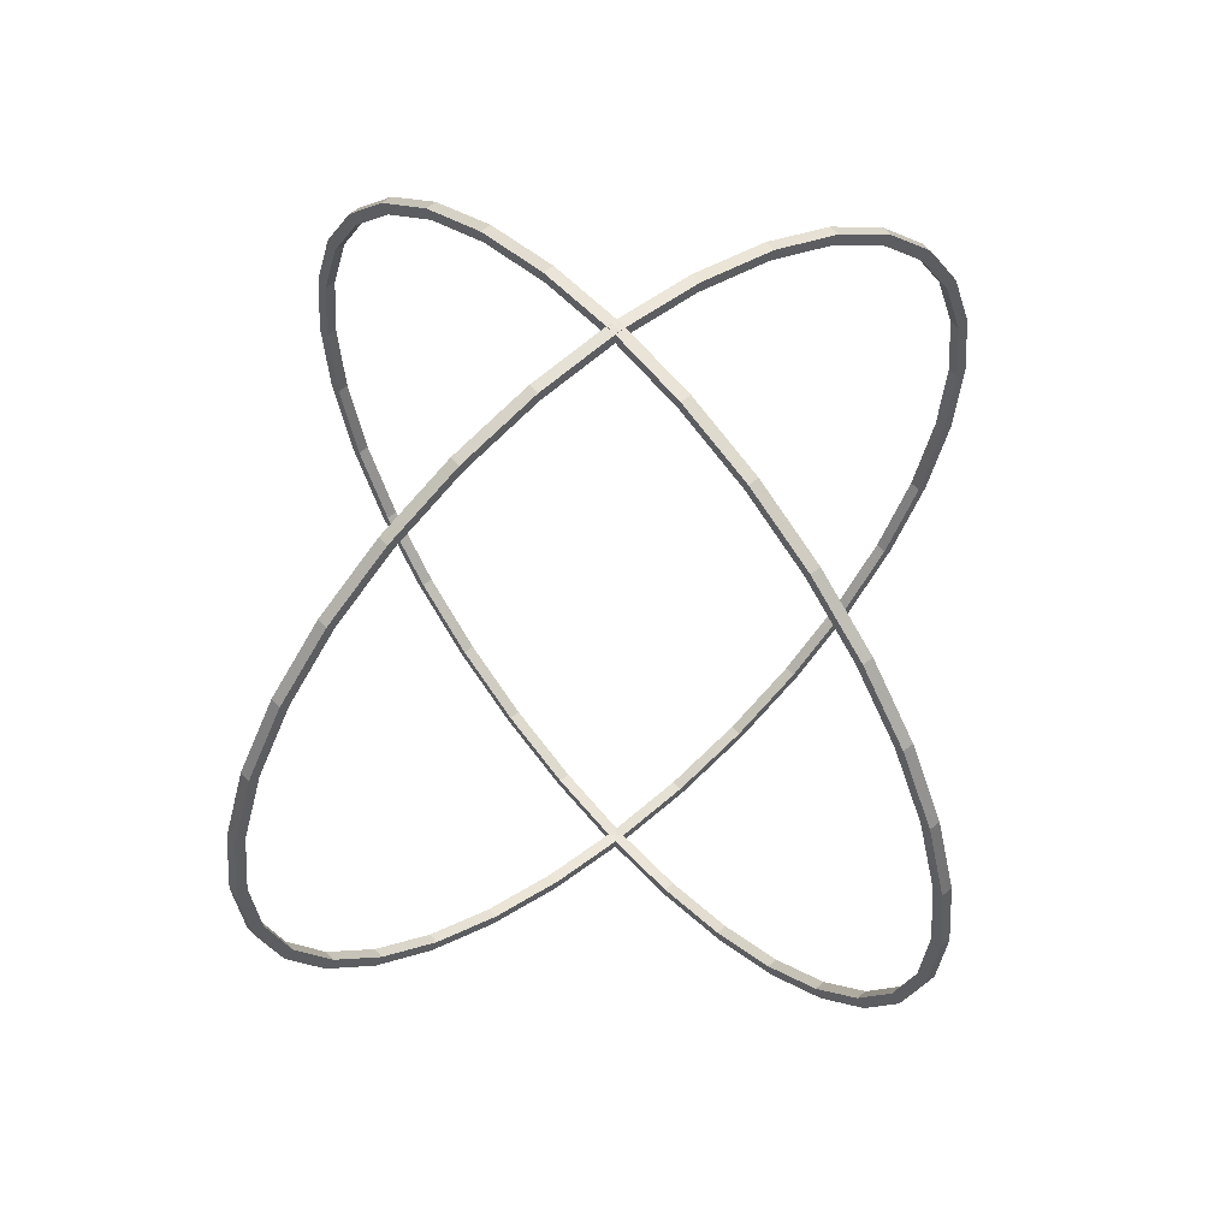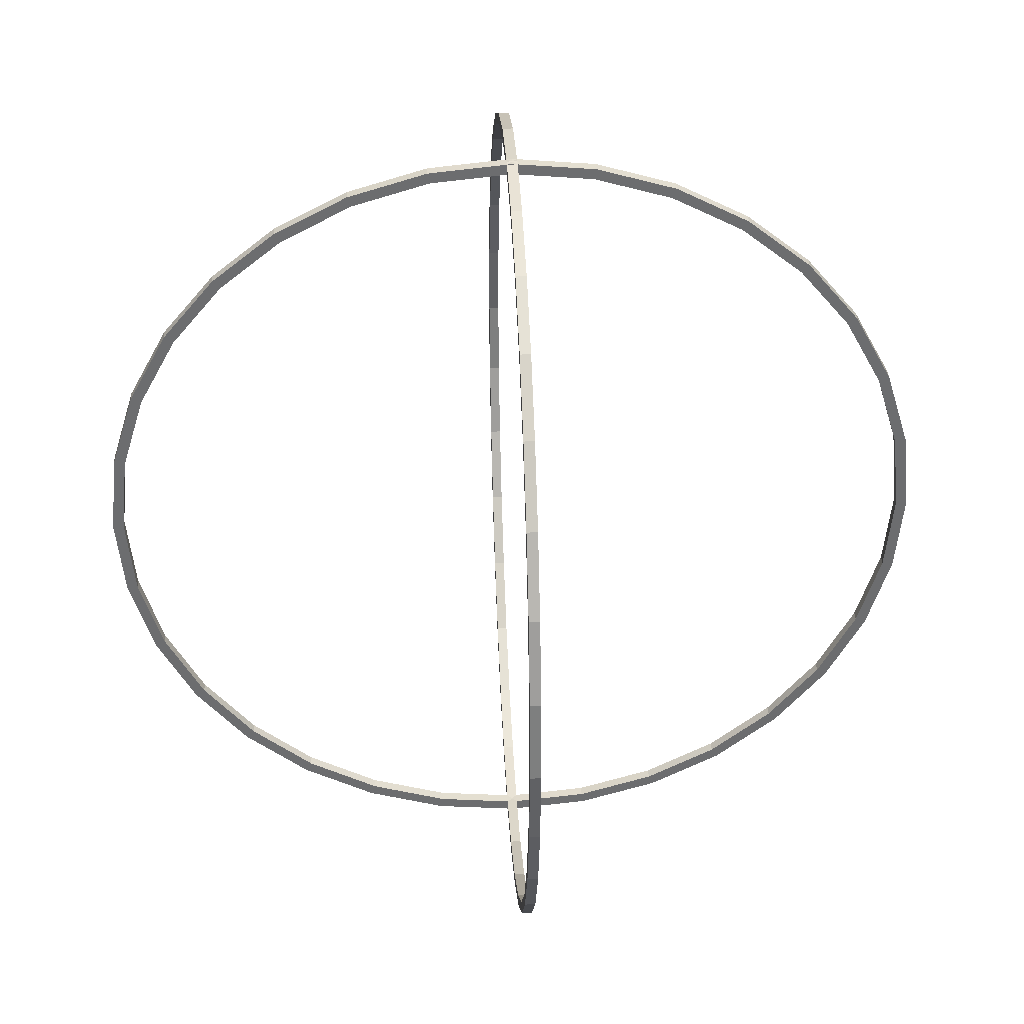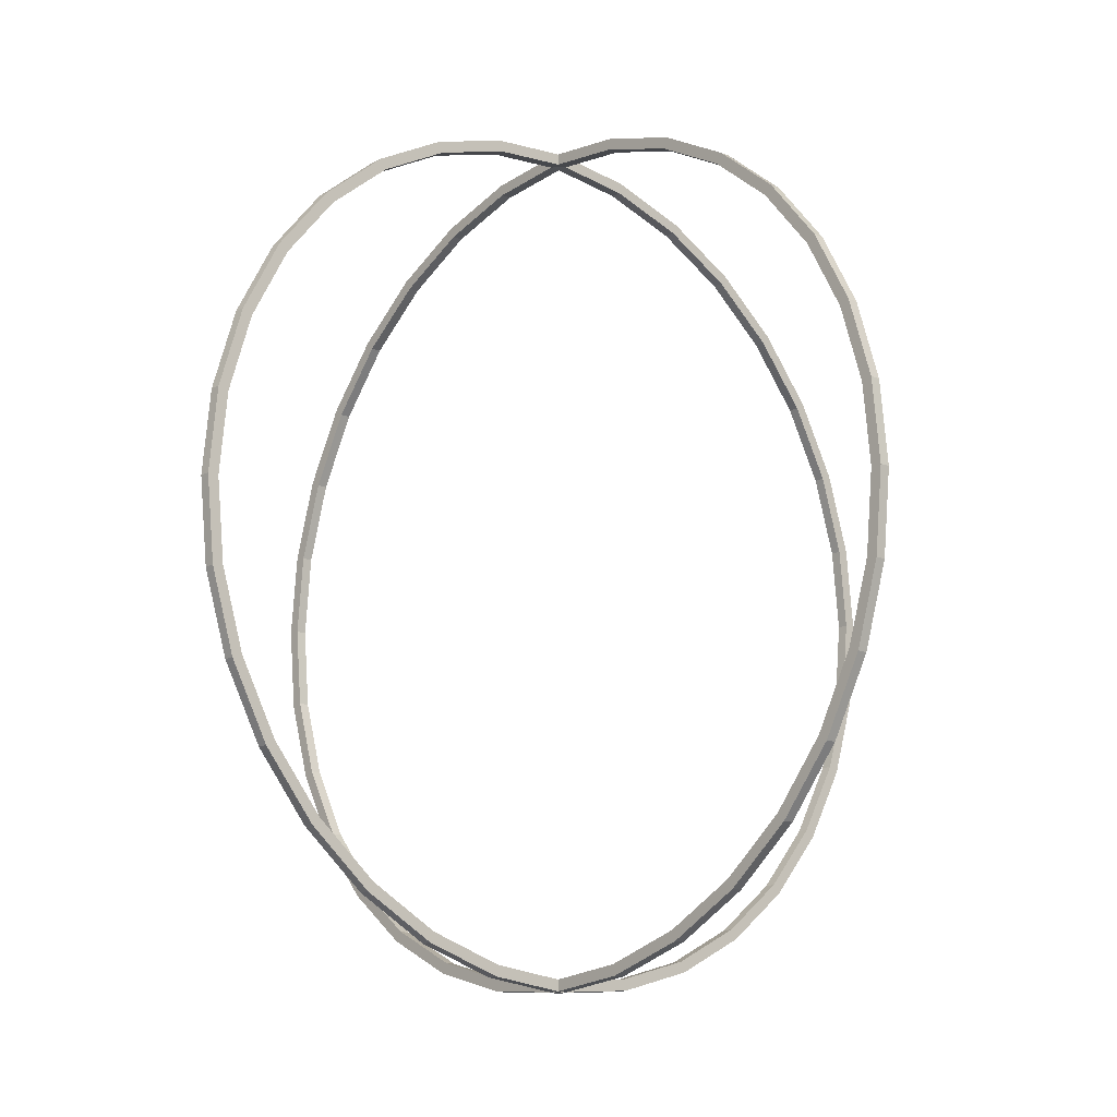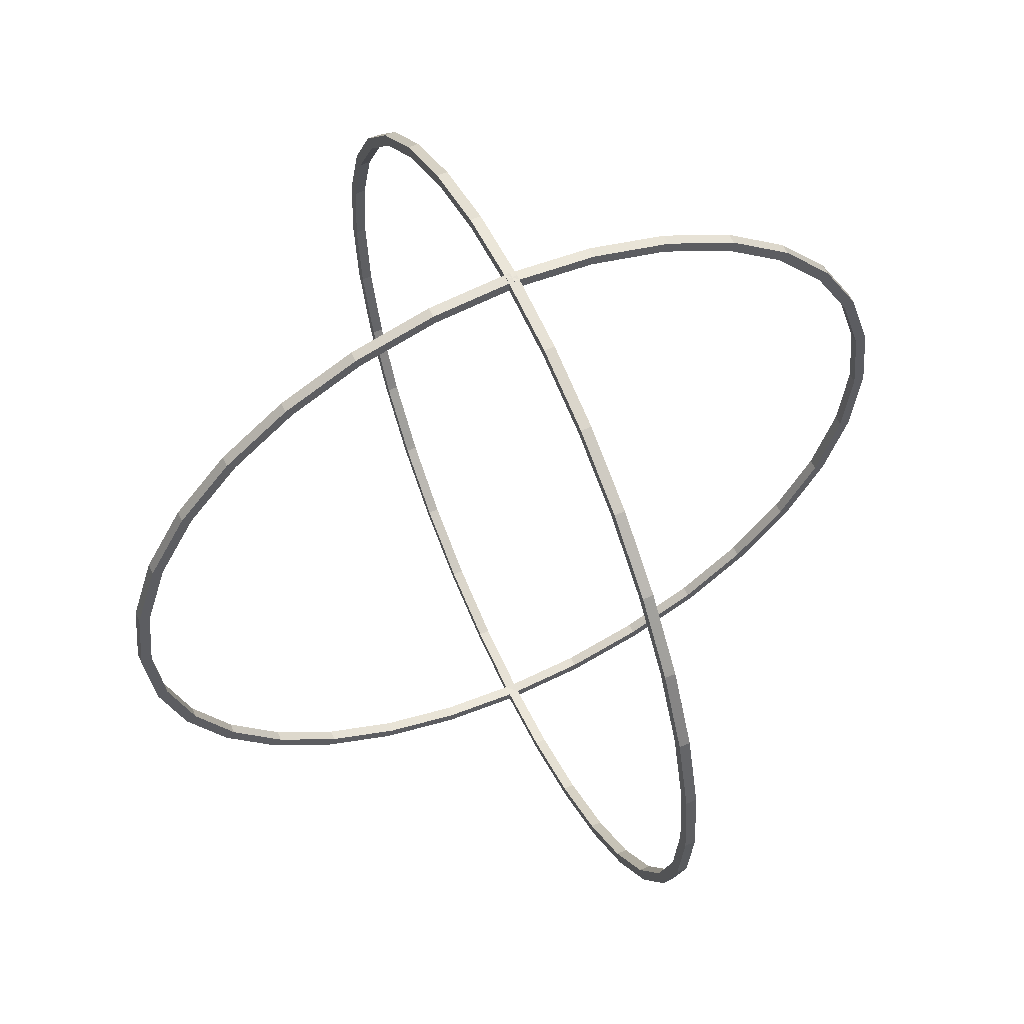
<metadata>
{"format":"obj","ext":"obj","renderer":"f3d","projection":"perspective","resolution":1024,"background":"white","views":[{"elev":58.0,"azim":-130.4,"up":"+Y"},{"elev":36.3,"azim":-93.0,"up":"+Y"},{"elev":-15.2,"azim":47.6,"up":"+Y"},{"elev":58.9,"azim":-24.7,"up":"+Y"}]}
</metadata>
<code>
o Circle
v -0 0.2604 -0.003207
v -0.05017 0.2554 -0.003207
v -0.0984 0.2408 -0.003207
v -0.1429 0.217 -0.003207
v -0.1818 0.185 -0.003207
v -0.2138 0.1461 -0.003207
v -0.2376 0.1016 -0.003207
v -0.2522 0.05337 -0.003207
v -0.2571 0.003207 -0.003207
v -0.2522 -0.04696 -0.003207
v -0.2376 -0.0952 -0.003207
v -0.2138 -0.1397 -0.003207
v -0.1818 -0.1786 -0.003207
v -0.1429 -0.2106 -0.003207
v -0.0984 -0.2344 -0.003207
v -0.05017 -0.249 -0.003207
v 0 -0.2539 -0.003207
v 0.05017 -0.249 -0.003207
v 0.0984 -0.2344 -0.003207
v 0.1429 -0.2106 -0.003207
v 0.1818 -0.1786 -0.003207
v 0.2138 -0.1397 -0.003207
v 0.2376 -0.0952 -0.003207
v 0.2522 -0.04696 -0.003207
v 0.2571 0.003207 -0.003207
v 0.2522 0.05337 -0.003207
v 0.2376 0.1016 -0.003207
v 0.2138 0.1461 -0.003207
v 0.1818 0.185 -0.003207
v 0.1429 0.217 -0.003207
v 0.0984 0.2408 -0.003207
v 0.05017 0.2554 -0.003207
v -0 0.2536 -0.003207
v -0.04885 0.2488 -0.003207
v -0.09582 0.2345 -0.003207
v -0.1391 0.2114 -0.003207
v -0.1771 0.1803 -0.003207
v -0.2082 0.1423 -0.003207
v -0.2313 0.09903 -0.003207
v -0.2456 0.05205 -0.003207
v -0.2504 0.003207 -0.003207
v -0.2456 -0.04564 -0.003207
v -0.2313 -0.09261 -0.003207
v -0.2082 -0.1359 -0.003207
v -0.1771 -0.1738 -0.003207
v -0.1391 -0.205 -0.003207
v -0.09582 -0.2281 -0.003207
v -0.04885 -0.2424 -0.003207
v 0 -0.2472 -0.003207
v 0.04885 -0.2424 -0.003207
v 0.09582 -0.2281 -0.003207
v 0.1391 -0.205 -0.003207
v 0.1771 -0.1738 -0.003207
v 0.2082 -0.1359 -0.003207
v 0.2313 -0.09261 -0.003207
v 0.2456 -0.04564 -0.003207
v 0.2504 0.003207 -0.003207
v 0.2456 0.05206 -0.003207
v 0.2313 0.09903 -0.003207
v 0.2082 0.1423 -0.003207
v 0.1771 0.1803 -0.003207
v 0.1391 0.2114 -0.003207
v 0.09582 0.2345 -0.003207
v 0.04885 0.2488 -0.003207
v -0.05017 0.2554 0.003207
v -0 0.2604 0.003207
v -0.0984 0.2408 0.003207
v -0.1429 0.217 0.003207
v -0.1818 0.185 0.003207
v -0.2138 0.1461 0.003207
v -0.2376 0.1016 0.003207
v -0.2522 0.05337 0.003207
v -0.2571 0.003207 0.003207
v -0.2522 -0.04696 0.003207
v -0.2376 -0.0952 0.003207
v -0.2138 -0.1397 0.003207
v -0.1818 -0.1786 0.003207
v -0.1429 -0.2106 0.003207
v -0.0984 -0.2344 0.003207
v -0.05017 -0.249 0.003207
v 0 -0.2539 0.003207
v 0.05017 -0.249 0.003207
v 0.0984 -0.2344 0.003207
v 0.1429 -0.2106 0.003207
v 0.1818 -0.1786 0.003207
v 0.2138 -0.1397 0.003207
v 0.2376 -0.0952 0.003207
v 0.2522 -0.04696 0.003207
v 0.2571 0.003207 0.003207
v 0.2522 0.05337 0.003207
v 0.2376 0.1016 0.003207
v 0.2138 0.1461 0.003207
v 0.1818 0.185 0.003207
v 0.1429 0.217 0.003207
v 0.0984 0.2408 0.003207
v 0.05017 0.2554 0.003207
v -0.04885 0.2488 0.003207
v -0 0.2536 0.003207
v -0.09582 0.2345 0.003207
v -0.1391 0.2114 0.003207
v -0.1771 0.1803 0.003207
v -0.2082 0.1423 0.003207
v -0.2313 0.09903 0.003207
v -0.2456 0.05205 0.003207
v -0.2504 0.003207 0.003207
v -0.2456 -0.04564 0.003207
v -0.2313 -0.09261 0.003207
v -0.2082 -0.1359 0.003207
v -0.1771 -0.1738 0.003207
v -0.1391 -0.205 0.003207
v -0.09582 -0.2281 0.003207
v -0.04885 -0.2424 0.003207
v 0 -0.2472 0.003207
v 0.04885 -0.2424 0.003207
v 0.09582 -0.2281 0.003207
v 0.1391 -0.205 0.003207
v 0.1771 -0.1738 0.003207
v 0.2082 -0.1359 0.003207
v 0.2313 -0.09261 0.003207
v 0.2456 -0.04564 0.003207
v 0.2504 0.003207 0.003207
v 0.2456 0.05206 0.003207
v 0.2313 0.09903 0.003207
v 0.2082 0.1423 0.003207
v 0.1771 0.1803 0.003207
v 0.1391 0.2114 0.003207
v 0.09582 0.2345 0.003207
v 0.04885 0.2488 0.003207
v -0.003207 0.2604 -0
v -0.003207 0.2554 0.05017
v -0.003207 0.2408 0.0984
v -0.003207 0.217 0.1429
v -0.003207 0.185 0.1818
v -0.003207 0.1461 0.2138
v -0.003207 0.1016 0.2376
v -0.003207 0.05337 0.2522
v -0.003207 0.003207 0.2571
v -0.003207 -0.04696 0.2522
v -0.003207 -0.0952 0.2376
v -0.003207 -0.1397 0.2138
v -0.003207 -0.1786 0.1818
v -0.003207 -0.2106 0.1429
v -0.003207 -0.2344 0.0984
v -0.003207 -0.249 0.05017
v -0.003207 -0.2539 -0
v -0.003207 -0.249 -0.05017
v -0.003207 -0.2344 -0.09841
v -0.003207 -0.2106 -0.1429
v -0.003207 -0.1786 -0.1818
v -0.003207 -0.1397 -0.2138
v -0.003207 -0.0952 -0.2376
v -0.003207 -0.04696 -0.2522
v -0.003207 0.003207 -0.2571
v -0.003207 0.05337 -0.2522
v -0.003207 0.1016 -0.2376
v -0.003207 0.1461 -0.2138
v -0.003207 0.185 -0.1818
v -0.003207 0.217 -0.1429
v -0.003207 0.2408 -0.0984
v -0.003207 0.2554 -0.05017
v -0.003207 0.2536 -0
v -0.003207 0.2488 0.04885
v -0.003207 0.2345 0.09582
v -0.003207 0.2114 0.1391
v -0.003207 0.1803 0.1771
v -0.003207 0.1423 0.2082
v -0.003207 0.09903 0.2313
v -0.003207 0.05205 0.2456
v -0.003207 0.003207 0.2504
v -0.003207 -0.04564 0.2456
v -0.003207 -0.09261 0.2313
v -0.003207 -0.1359 0.2082
v -0.003207 -0.1738 0.1771
v -0.003207 -0.205 0.1391
v -0.003207 -0.2281 0.09582
v -0.003207 -0.2424 0.04885
v -0.003207 -0.2472 -0
v -0.003207 -0.2424 -0.04885
v -0.003207 -0.2281 -0.09582
v -0.003207 -0.205 -0.1391
v -0.003207 -0.1738 -0.1771
v -0.003207 -0.1359 -0.2082
v -0.003207 -0.09261 -0.2313
v -0.003207 -0.04564 -0.2456
v -0.003207 0.003207 -0.2504
v -0.003207 0.05206 -0.2456
v -0.003207 0.09903 -0.2313
v -0.003207 0.1423 -0.2082
v -0.003207 0.1803 -0.1771
v -0.003207 0.2114 -0.1391
v -0.003207 0.2345 -0.09582
v -0.003207 0.2488 -0.04885
v 0.003207 0.2554 0.05017
v 0.003207 0.2604 -0
v 0.003207 0.2408 0.0984
v 0.003207 0.217 0.1429
v 0.003207 0.185 0.1818
v 0.003207 0.1461 0.2138
v 0.003207 0.1016 0.2376
v 0.003207 0.05337 0.2522
v 0.003207 0.003207 0.2571
v 0.003207 -0.04696 0.2522
v 0.003207 -0.0952 0.2376
v 0.003207 -0.1397 0.2138
v 0.003207 -0.1786 0.1818
v 0.003207 -0.2106 0.1429
v 0.003207 -0.2344 0.0984
v 0.003207 -0.249 0.05017
v 0.003207 -0.2539 -0
v 0.003207 -0.249 -0.05017
v 0.003207 -0.2344 -0.09841
v 0.003207 -0.2106 -0.1429
v 0.003207 -0.1786 -0.1818
v 0.003207 -0.1397 -0.2138
v 0.003207 -0.0952 -0.2376
v 0.003207 -0.04696 -0.2522
v 0.003207 0.003207 -0.2571
v 0.003207 0.05337 -0.2522
v 0.003207 0.1016 -0.2376
v 0.003207 0.1461 -0.2138
v 0.003207 0.185 -0.1818
v 0.003207 0.217 -0.1429
v 0.003207 0.2408 -0.0984
v 0.003207 0.2554 -0.05017
v 0.003207 0.2488 0.04885
v 0.003207 0.2536 -0
v 0.003207 0.2345 0.09582
v 0.003207 0.2114 0.1391
v 0.003207 0.1803 0.1771
v 0.003207 0.1423 0.2082
v 0.003207 0.09903 0.2313
v 0.003207 0.05205 0.2456
v 0.003207 0.003207 0.2504
v 0.003207 -0.04564 0.2456
v 0.003207 -0.09261 0.2313
v 0.003207 -0.1359 0.2082
v 0.003207 -0.1738 0.1771
v 0.003207 -0.205 0.1391
v 0.003207 -0.2281 0.09582
v 0.003207 -0.2424 0.04885
v 0.003207 -0.2472 -0
v 0.003207 -0.2424 -0.04885
v 0.003207 -0.2281 -0.09582
v 0.003207 -0.205 -0.1391
v 0.003207 -0.1738 -0.1771
v 0.003207 -0.1359 -0.2082
v 0.003207 -0.09261 -0.2313
v 0.003207 -0.04564 -0.2456
v 0.003207 0.003207 -0.2504
v 0.003207 0.05206 -0.2456
v 0.003207 0.09903 -0.2313
v 0.003207 0.1423 -0.2082
v 0.003207 0.1803 -0.1771
v 0.003207 0.2114 -0.1391
v 0.003207 0.2345 -0.09582
v 0.003207 0.2488 -0.04885
f 10 43 11
f 24 57 25
f 43 12 11
f 57 26 25
f 44 13 12
f 58 27 26
f 13 46 14
f 59 28 27
f 46 15 14
f 1 34 2
f 60 29 28
f 47 16 15
f 2 35 3
f 61 30 29
f 16 49 17
f 35 4 3
f 62 31 30
f 49 18 17
f 36 5 4
f 63 32 31
f 50 19 18
f 5 38 6
f 64 1 32
f 51 20 19
f 38 7 6
f 52 21 20
f 39 8 7
f 53 22 21
f 8 41 9
f 54 23 22
f 9 42 10
f 55 24 23
f 74 107 106
f 88 121 120
f 76 107 75
f 90 121 89
f 77 108 76
f 91 122 90
f 78 109 77
f 92 123 91
f 78 111 110
f 66 97 98
f 93 124 92
f 80 111 79
f 67 97 65
f 94 125 93
f 80 113 112
f 67 100 99
f 95 126 94
f 82 113 81
f 69 100 68
f 96 127 95
f 83 114 82
f 70 101 69
f 66 128 96
f 84 115 83
f 70 103 102
f 85 116 84
f 72 103 71
f 86 117 85
f 73 104 72
f 87 118 86
f 74 105 73
f 88 119 87
f 9 72 8
f 61 126 62
f 35 100 36
f 10 73 9
f 62 127 63
f 36 101 37
f 11 74 10
f 63 128 64
f 37 102 38
f 12 75 11
f 33 128 98
f 38 103 39
f 13 76 12
f 39 104 40
f 14 77 13
f 41 104 105
f 15 78 14
f 41 106 42
f 16 79 15
f 42 107 43
f 17 80 16
f 43 108 44
f 18 81 17
f 44 109 45
f 19 82 18
f 45 110 46
f 20 83 19
f 46 111 47
f 21 84 20
f 47 112 48
f 22 85 21
f 48 113 49
f 23 86 22
f 49 114 50
f 24 87 23
f 50 115 51
f 25 88 24
f 51 116 52
f 25 90 89
f 52 117 53
f 27 90 26
f 53 118 54
f 28 91 27
f 2 66 1
f 54 119 55
f 29 92 28
f 3 65 2
f 55 120 56
f 30 93 29
f 4 67 3
f 56 121 57
f 31 94 30
f 5 68 4
f 57 122 58
f 32 95 31
f 6 69 5
f 58 123 59
f 1 96 32
f 6 71 70
f 59 124 60
f 33 97 34
f 8 71 7
f 60 125 61
f 35 97 99
f 170 139 138
f 152 185 153
f 139 172 140
f 185 154 153
f 172 141 140
f 186 155 154
f 141 174 142
f 187 156 155
f 174 143 142
f 129 162 130
f 188 157 156
f 175 144 143
f 130 163 131
f 189 158 157
f 144 177 145
f 131 164 132
f 190 159 158
f 177 146 145
f 164 133 132
f 191 160 159
f 178 147 146
f 133 166 134
f 192 129 160
f 147 180 148
f 166 135 134
f 180 149 148
f 135 168 136
f 181 150 149
f 168 137 136
f 182 151 150
f 137 170 138
f 183 152 151
f 203 234 202
f 216 249 248
f 204 235 203
f 218 249 217
f 205 236 204
f 219 250 218
f 206 237 205
f 220 251 219
f 207 238 206
f 194 225 226
f 221 252 220
f 208 239 207
f 195 225 193
f 222 253 221
f 208 241 240
f 195 228 227
f 223 254 222
f 210 241 209
f 197 228 196
f 224 255 223
f 211 242 210
f 198 229 197
f 194 256 224
f 212 243 211
f 199 230 198
f 213 244 212
f 200 231 199
f 214 245 213
f 200 233 232
f 215 246 214
f 201 234 233
f 216 247 215
f 136 201 200
f 189 254 190
f 163 228 164
f 138 201 137
f 190 255 191
f 164 229 165
f 139 202 138
f 191 256 192
f 165 230 166
f 140 203 139
f 161 256 226
f 166 231 167
f 141 204 140
f 167 232 168
f 142 205 141
f 168 233 169
f 142 207 206
f 169 234 170
f 144 207 143
f 170 235 171
f 145 208 144
f 171 236 172
f 146 209 145
f 172 237 173
f 147 210 146
f 173 238 174
f 148 211 147
f 174 239 175
f 149 212 148
f 175 240 176
f 150 213 149
f 176 241 177
f 150 215 214
f 177 242 178
f 151 216 215
f 178 243 179
f 153 216 152
f 179 244 180
f 154 217 153
f 180 245 181
f 155 218 154
f 181 246 182
f 156 219 155
f 130 194 129
f 182 247 183
f 157 220 156
f 131 193 130
f 183 248 184
f 158 221 157
f 132 195 131
f 184 249 185
f 159 222 158
f 133 196 132
f 185 250 186
f 159 224 223
f 134 197 133
f 186 251 187
f 129 224 160
f 134 199 198
f 187 252 188
f 161 225 162
f 135 200 199
f 188 253 189
f 163 225 227
f 10 42 43
f 24 56 57
f 43 44 12
f 57 58 26
f 44 45 13
f 58 59 27
f 13 45 46
f 59 60 28
f 46 47 15
f 1 33 34
f 60 61 29
f 47 48 16
f 2 34 35
f 61 62 30
f 16 48 49
f 35 36 4
f 62 63 31
f 49 50 18
f 36 37 5
f 63 64 32
f 50 51 19
f 5 37 38
f 64 33 1
f 51 52 20
f 38 39 7
f 52 53 21
f 39 40 8
f 53 54 22
f 8 40 41
f 54 55 23
f 9 41 42
f 55 56 24
f 74 75 107
f 88 89 121
f 76 108 107
f 90 122 121
f 77 109 108
f 91 123 122
f 78 110 109
f 92 124 123
f 78 79 111
f 66 65 97
f 93 125 124
f 80 112 111
f 67 99 97
f 94 126 125
f 80 81 113
f 67 68 100
f 95 127 126
f 82 114 113
f 69 101 100
f 96 128 127
f 83 115 114
f 70 102 101
f 66 98 128
f 84 116 115
f 70 71 103
f 85 117 116
f 72 104 103
f 86 118 117
f 73 105 104
f 87 119 118
f 74 106 105
f 88 120 119
f 9 73 72
f 61 125 126
f 35 99 100
f 10 74 73
f 62 126 127
f 36 100 101
f 11 75 74
f 63 127 128
f 37 101 102
f 12 76 75
f 33 64 128
f 38 102 103
f 13 77 76
f 39 103 104
f 14 78 77
f 41 40 104
f 15 79 78
f 41 105 106
f 16 80 79
f 42 106 107
f 17 81 80
f 43 107 108
f 18 82 81
f 44 108 109
f 19 83 82
f 45 109 110
f 20 84 83
f 46 110 111
f 21 85 84
f 47 111 112
f 22 86 85
f 48 112 113
f 23 87 86
f 49 113 114
f 24 88 87
f 50 114 115
f 25 89 88
f 51 115 116
f 25 26 90
f 52 116 117
f 27 91 90
f 53 117 118
f 28 92 91
f 2 65 66
f 54 118 119
f 29 93 92
f 3 67 65
f 55 119 120
f 30 94 93
f 4 68 67
f 56 120 121
f 31 95 94
f 5 69 68
f 57 121 122
f 32 96 95
f 6 70 69
f 58 122 123
f 1 66 96
f 6 7 71
f 59 123 124
f 33 98 97
f 8 72 71
f 60 124 125
f 35 34 97
f 170 171 139
f 152 184 185
f 139 171 172
f 185 186 154
f 172 173 141
f 186 187 155
f 141 173 174
f 187 188 156
f 174 175 143
f 129 161 162
f 188 189 157
f 175 176 144
f 130 162 163
f 189 190 158
f 144 176 177
f 131 163 164
f 190 191 159
f 177 178 146
f 164 165 133
f 191 192 160
f 178 179 147
f 133 165 166
f 192 161 129
f 147 179 180
f 166 167 135
f 180 181 149
f 135 167 168
f 181 182 150
f 168 169 137
f 182 183 151
f 137 169 170
f 183 184 152
f 203 235 234
f 216 217 249
f 204 236 235
f 218 250 249
f 205 237 236
f 219 251 250
f 206 238 237
f 220 252 251
f 207 239 238
f 194 193 225
f 221 253 252
f 208 240 239
f 195 227 225
f 222 254 253
f 208 209 241
f 195 196 228
f 223 255 254
f 210 242 241
f 197 229 228
f 224 256 255
f 211 243 242
f 198 230 229
f 194 226 256
f 212 244 243
f 199 231 230
f 213 245 244
f 200 232 231
f 214 246 245
f 200 201 233
f 215 247 246
f 201 202 234
f 216 248 247
f 136 137 201
f 189 253 254
f 163 227 228
f 138 202 201
f 190 254 255
f 164 228 229
f 139 203 202
f 191 255 256
f 165 229 230
f 140 204 203
f 161 192 256
f 166 230 231
f 141 205 204
f 167 231 232
f 142 206 205
f 168 232 233
f 142 143 207
f 169 233 234
f 144 208 207
f 170 234 235
f 145 209 208
f 171 235 236
f 146 210 209
f 172 236 237
f 147 211 210
f 173 237 238
f 148 212 211
f 174 238 239
f 149 213 212
f 175 239 240
f 150 214 213
f 176 240 241
f 150 151 215
f 177 241 242
f 151 152 216
f 178 242 243
f 153 217 216
f 179 243 244
f 154 218 217
f 180 244 245
f 155 219 218
f 181 245 246
f 156 220 219
f 130 193 194
f 182 246 247
f 157 221 220
f 131 195 193
f 183 247 248
f 158 222 221
f 132 196 195
f 184 248 249
f 159 223 222
f 133 197 196
f 185 249 250
f 159 160 224
f 134 198 197
f 186 250 251
f 129 194 224
f 134 135 199
f 187 251 252
f 161 226 225
f 135 136 200
f 188 252 253
f 163 162 225

</code>
